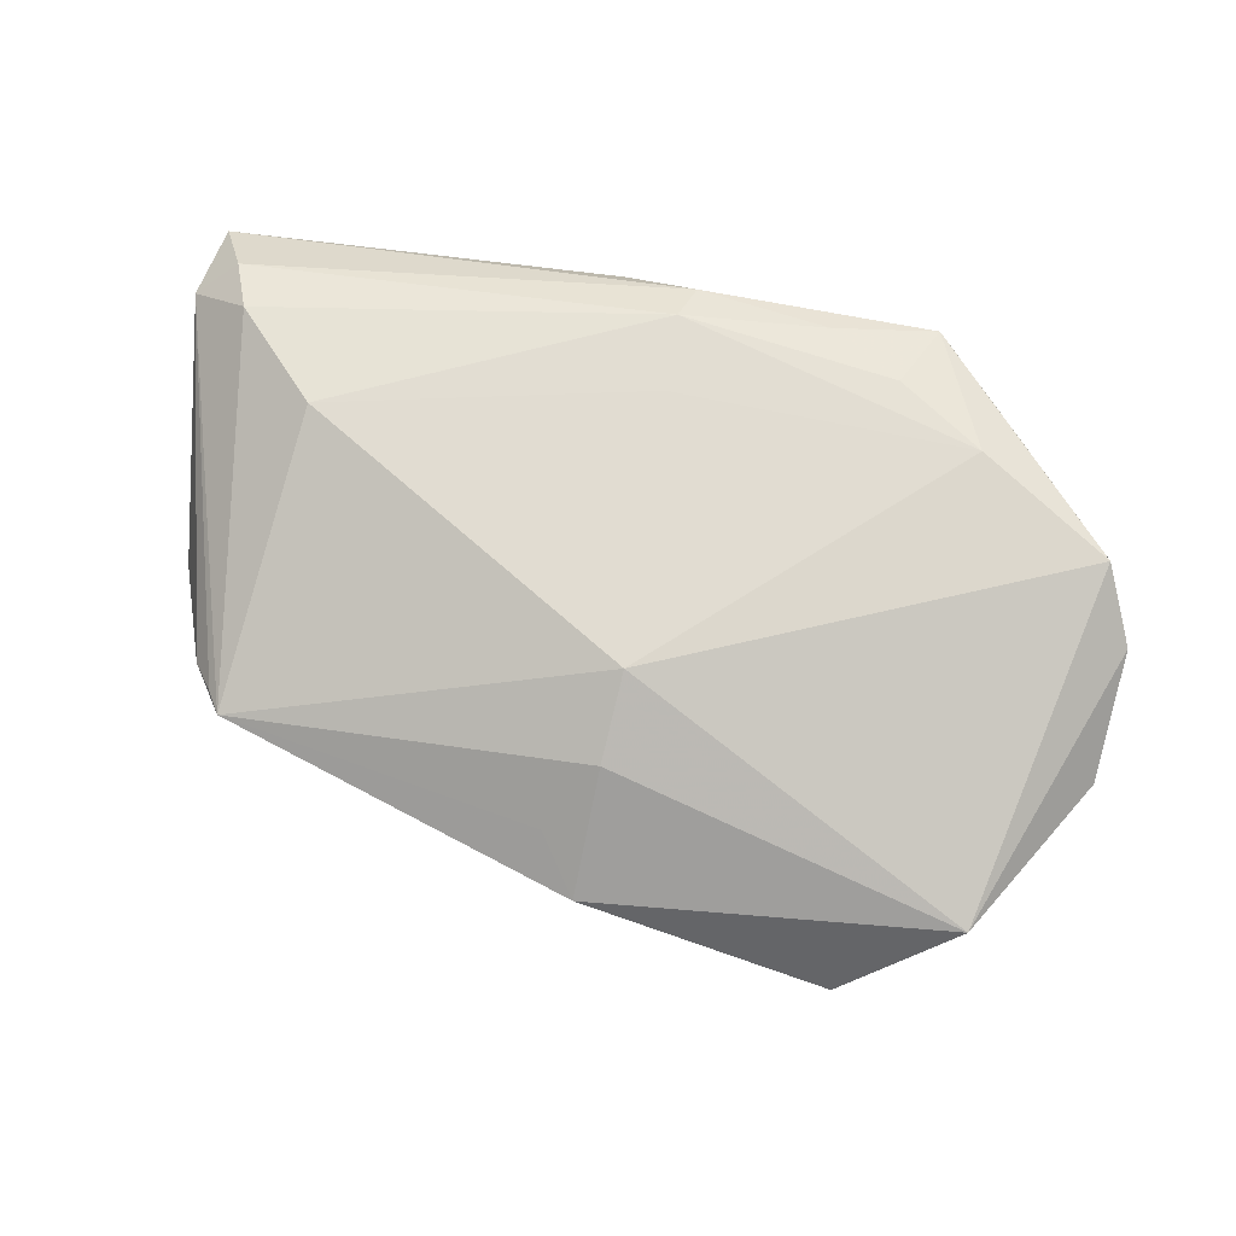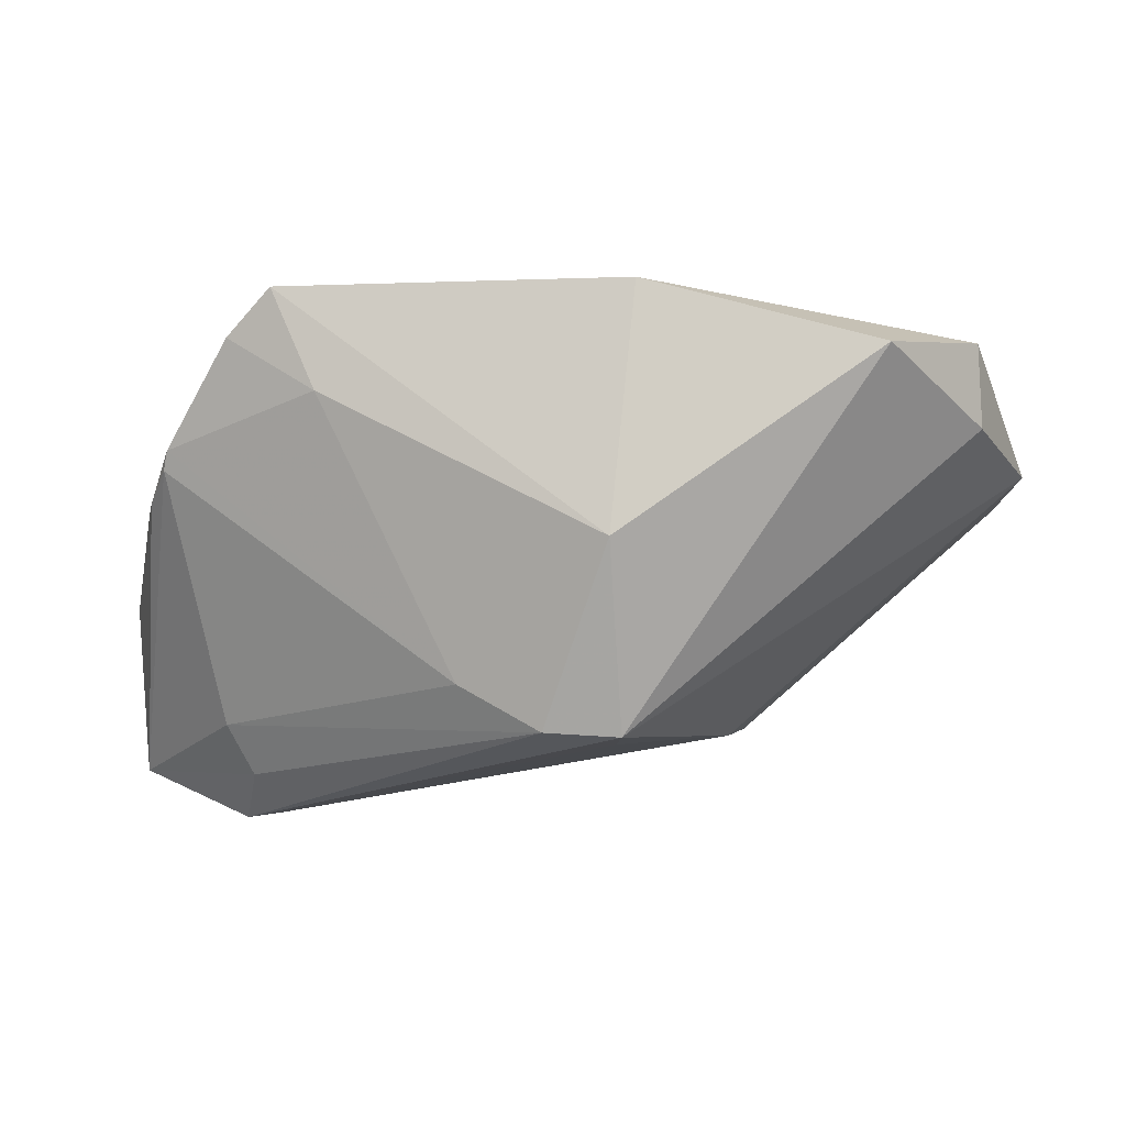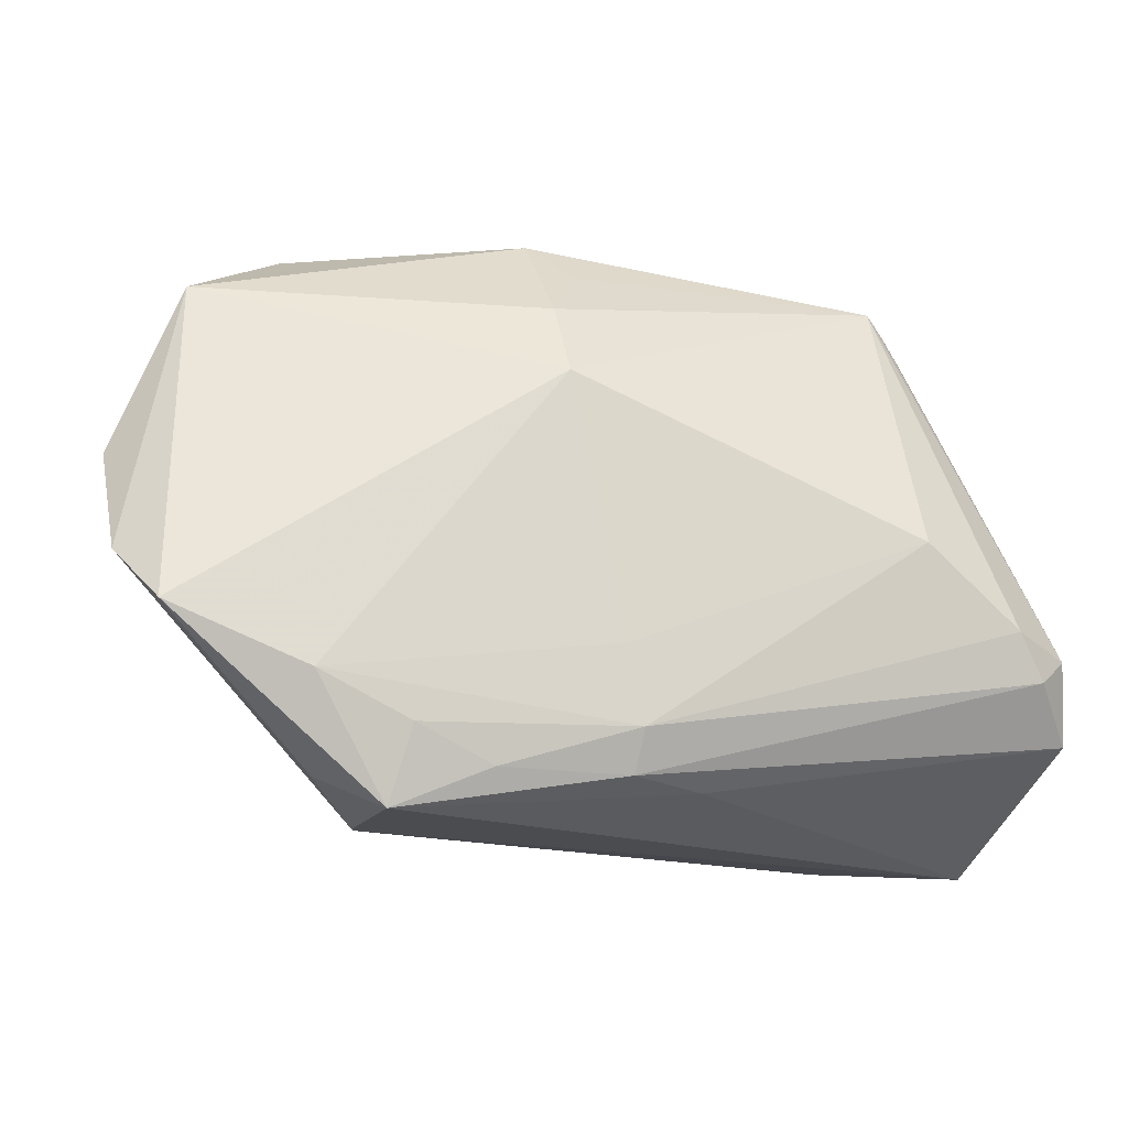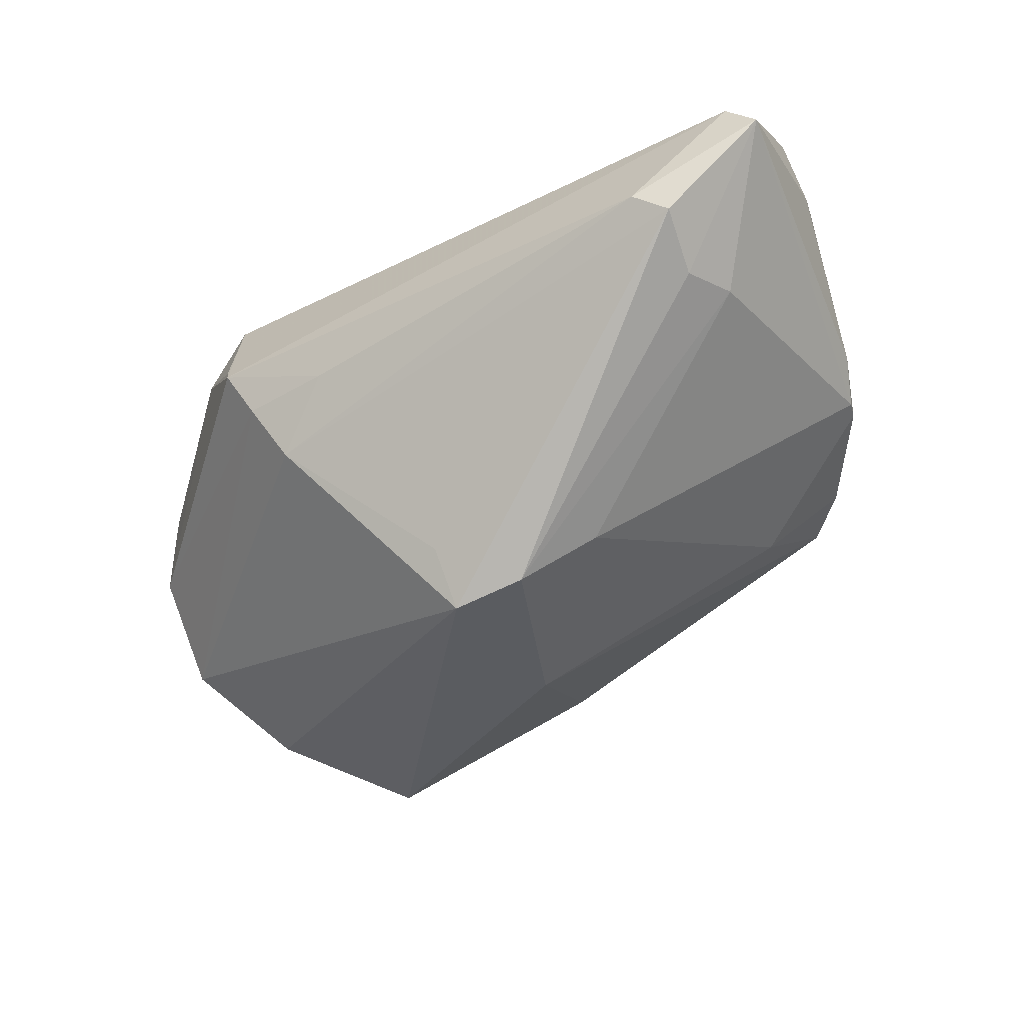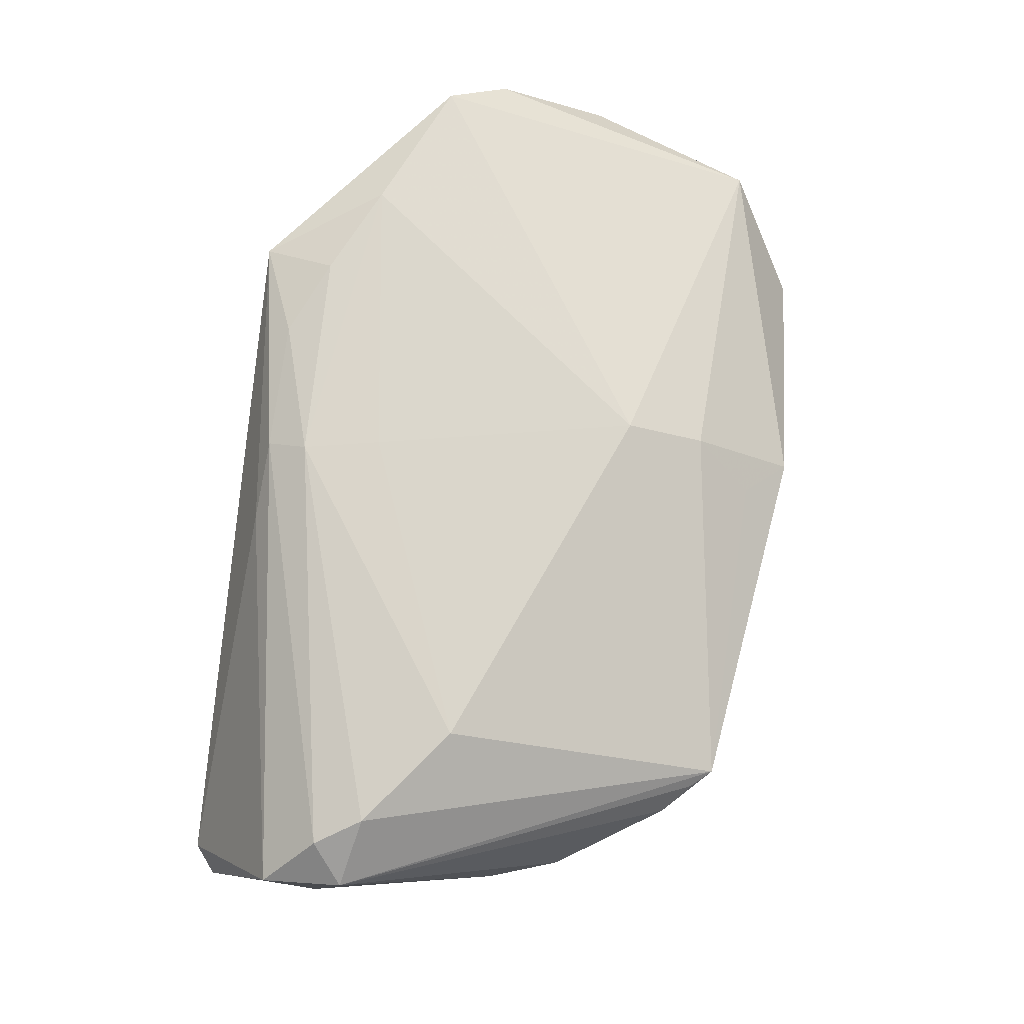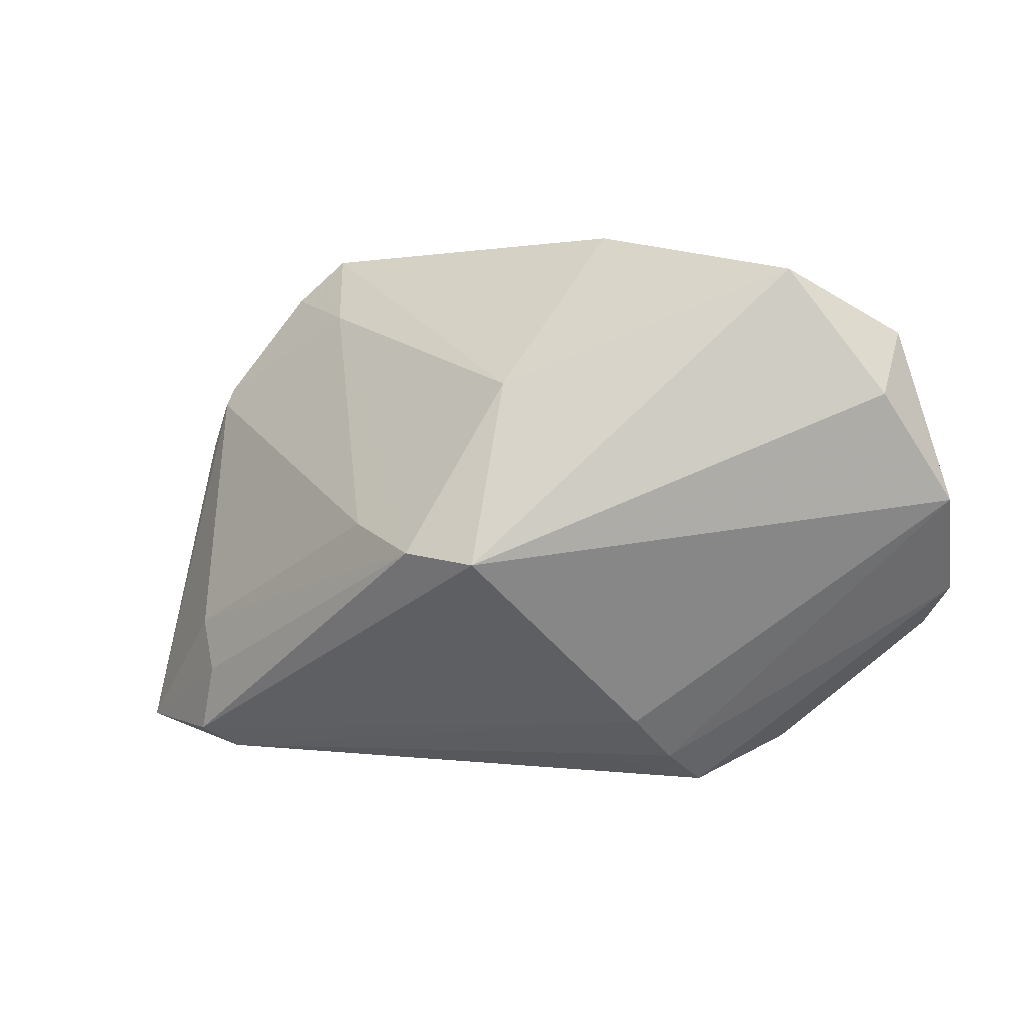
<metadata>
{"format":"obj","ext":"obj","renderer":"f3d","projection":"perspective","resolution":1024,"background":"white","views":[{"elev":69.2,"azim":-160.2,"up":"+Z"},{"elev":47.7,"azim":-177.7,"up":"+Y"},{"elev":-17.7,"azim":-14.2,"up":"+Y"},{"elev":-69.3,"azim":29.0,"up":"+Z"},{"elev":73.8,"azim":97.7,"up":"+Z"},{"elev":12.8,"azim":-153.1,"up":"+Y"}]}
</metadata>
<code>
v 0.05449 -0.01439 3.363e-05
v 0.03622 -0.01904 -0.02343
v -0.04112 0.03981 -0.001925
v -0.0369 -0.02875 0.01299
v -0.01123 0.003943 -0.03339
v -0.01055 -0.003354 -0.02881
v 0.02698 0.02942 -0.001997
v -0.02673 -0.02359 0.02046
v 0.0331 0.03603 0.009097
v -0.02539 -0.02065 -0.01328
v 0.03424 -0.03098 -0.02073
v -0.05391 0.02412 4.247e-05
v -0.06148 0.009624 0.006237
v 0.03471 0.001769 0.02111
v 0.05522 -0.01999 0.01151
v 0.05298 -0.03076 -0.01455
v 0.03863 0.03029 0.006006
v -0.01608 -0.02758 -0.01009
v -0.001166 -0.02791 0.01842
v -0.002431 -0.01318 0.02111
v 0.04943 0.008706 -0.002099
v -0.001699 0.004459 -0.03345
v -0.03797 -0.01824 0.02079
v -0.0278 -0.02703 -0.007094
v -0.0005184 -0.02277 0.02095
v -0.02903 -0.03279 0.01728
v -0.01127 0.04182 0.005927
v -0.009222 0.01949 0.02111
v 0.04996 -0.03279 -0.009798
v 0.03783 -0.02795 -0.02382
v -0.05308 0.03102 0.00778
v -0.0173 -0.02789 0.01933
v -0.03009 -0.03192 0.00107
v -0.05506 -0.0111 0.01905
v 0.008867 0.00605 -0.02776
v 0.04652 0.01731 -0.0008733
v -0.06012 -0.004172 0.01346
v -0.005755 0.0365 0.01012
v 0.03528 0.03352 0.008316
v 0.0397 -0.01328 -0.01993
v 0.05475 -0.009873 0.01379
v 0.008025 -0.02868 0.01441
v -0.009083 0.02513 -0.02046
v 0.0503 -0.0136 0.01735
v -0.02987 -0.03183 -0.001203
v -0.01 0.02922 0.01619
v 0.04698 0.01508 -0.002234
v 0.04692 -0.007879 0.01906
f 45 29 26
f 16 15 29
f 41 36 17
f 17 39 41
f 12 5 13
f 12 3 5
f 13 5 10
f 37 45 4
f 2 16 30
f 40 16 2
f 47 16 40
f 26 29 42
f 29 15 42
f 39 17 9
f 41 39 9
f 20 14 28
f 28 14 9
f 6 5 30
f 30 10 6
f 6 10 5
f 33 45 26
f 26 4 33
f 33 4 45
f 41 15 1
f 15 16 1
f 25 14 20
f 5 3 43
f 27 9 43
f 43 3 27
f 34 4 26
f 37 4 34
f 46 28 9
f 45 18 11
f 11 10 30
f 11 18 10
f 29 45 11
f 30 16 11
f 11 16 29
f 24 18 45
f 10 18 24
f 24 45 37
f 24 37 13
f 13 10 24
f 16 47 21
f 21 1 16
f 41 1 21
f 21 36 41
f 21 47 36
f 32 8 26
f 32 25 8
f 26 42 19
f 19 32 26
f 25 32 19
f 19 42 15
f 44 15 41
f 44 19 15
f 25 19 44
f 7 9 17
f 7 43 9
f 7 17 36
f 28 34 23
f 20 28 23
f 26 8 23
f 23 34 26
f 23 25 20
f 8 25 23
f 38 9 27
f 27 46 38
f 38 46 9
f 28 46 31
f 31 46 27
f 31 12 13
f 3 12 31
f 31 34 28
f 27 3 31
f 13 37 31
f 37 34 31
f 14 25 48
f 25 44 48
f 48 44 41
f 41 9 48
f 9 14 48
f 36 47 35
f 35 7 36
f 35 47 40
f 43 7 22
f 7 35 22
f 5 43 22
f 30 5 22
f 22 2 30
f 40 2 22
f 22 35 40

</code>
